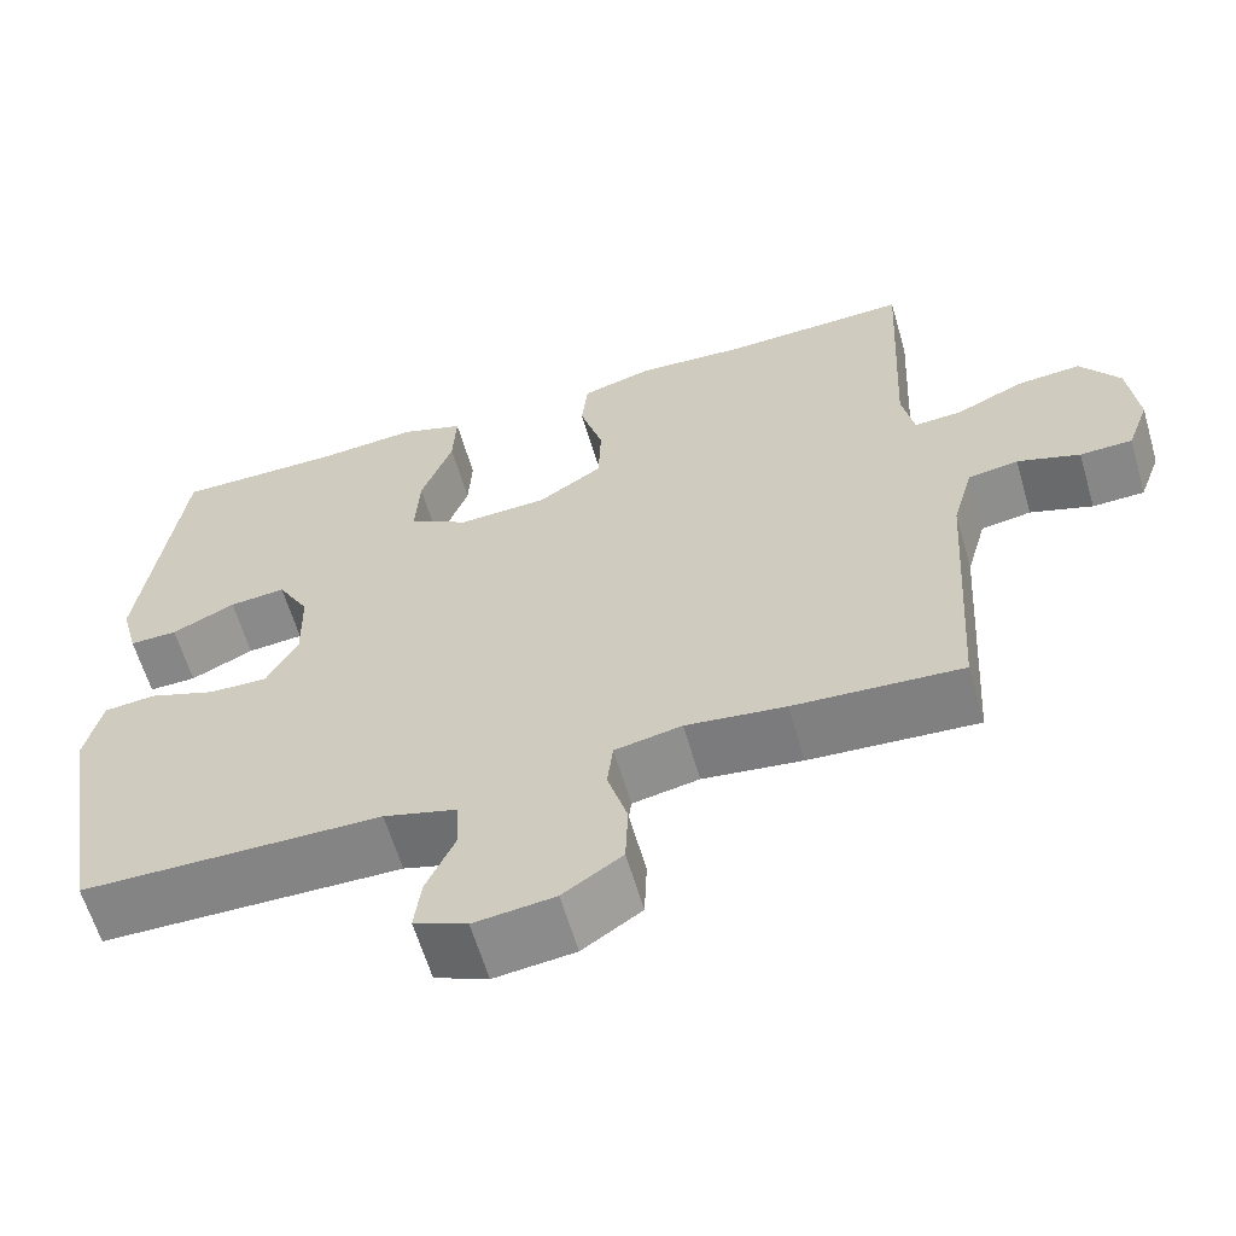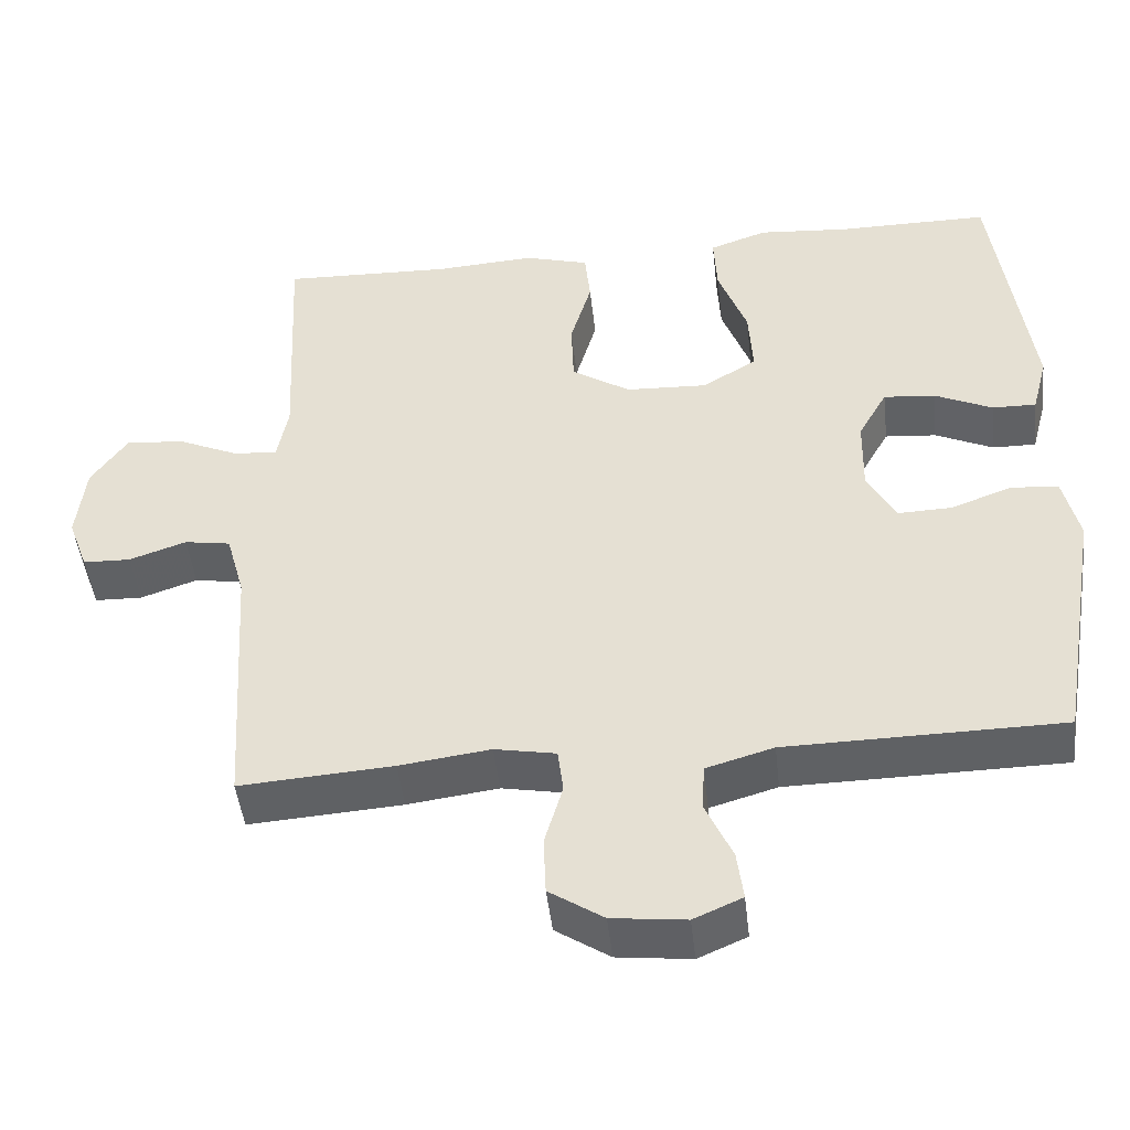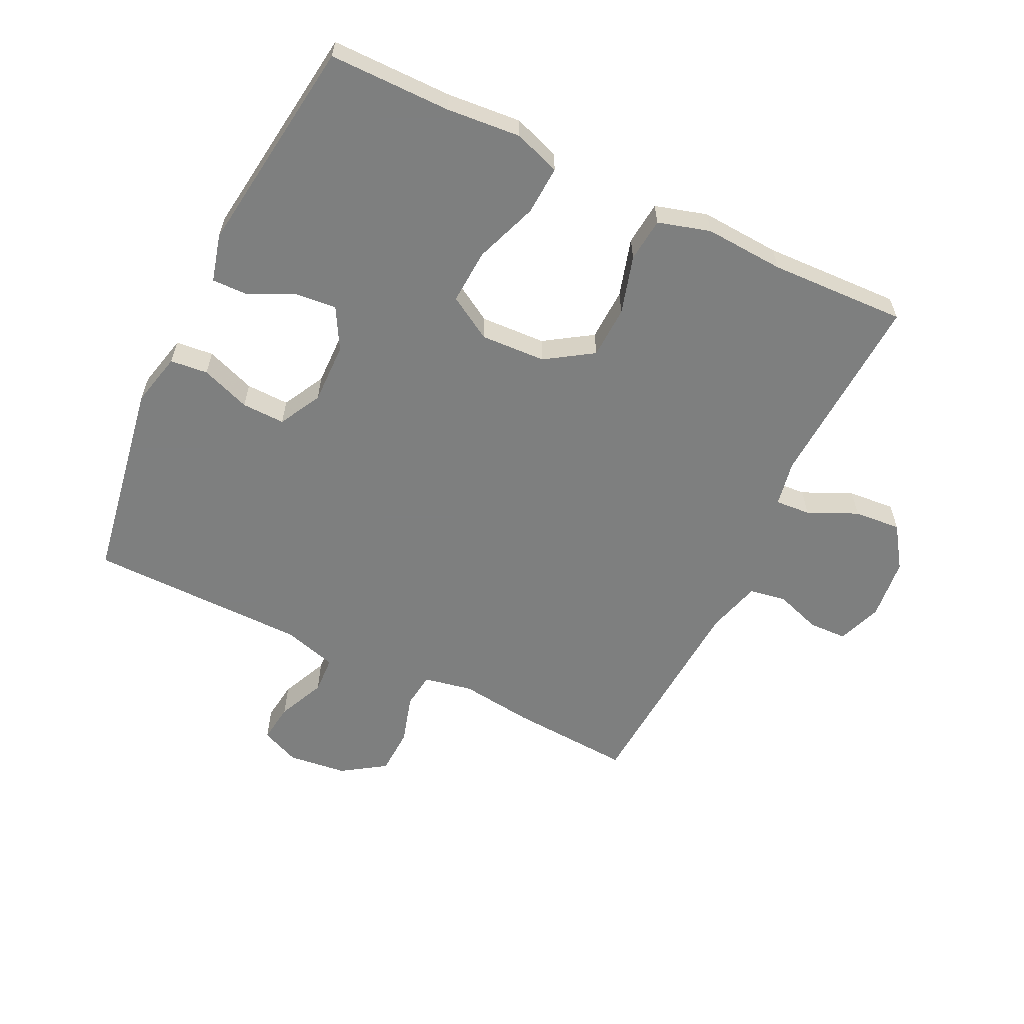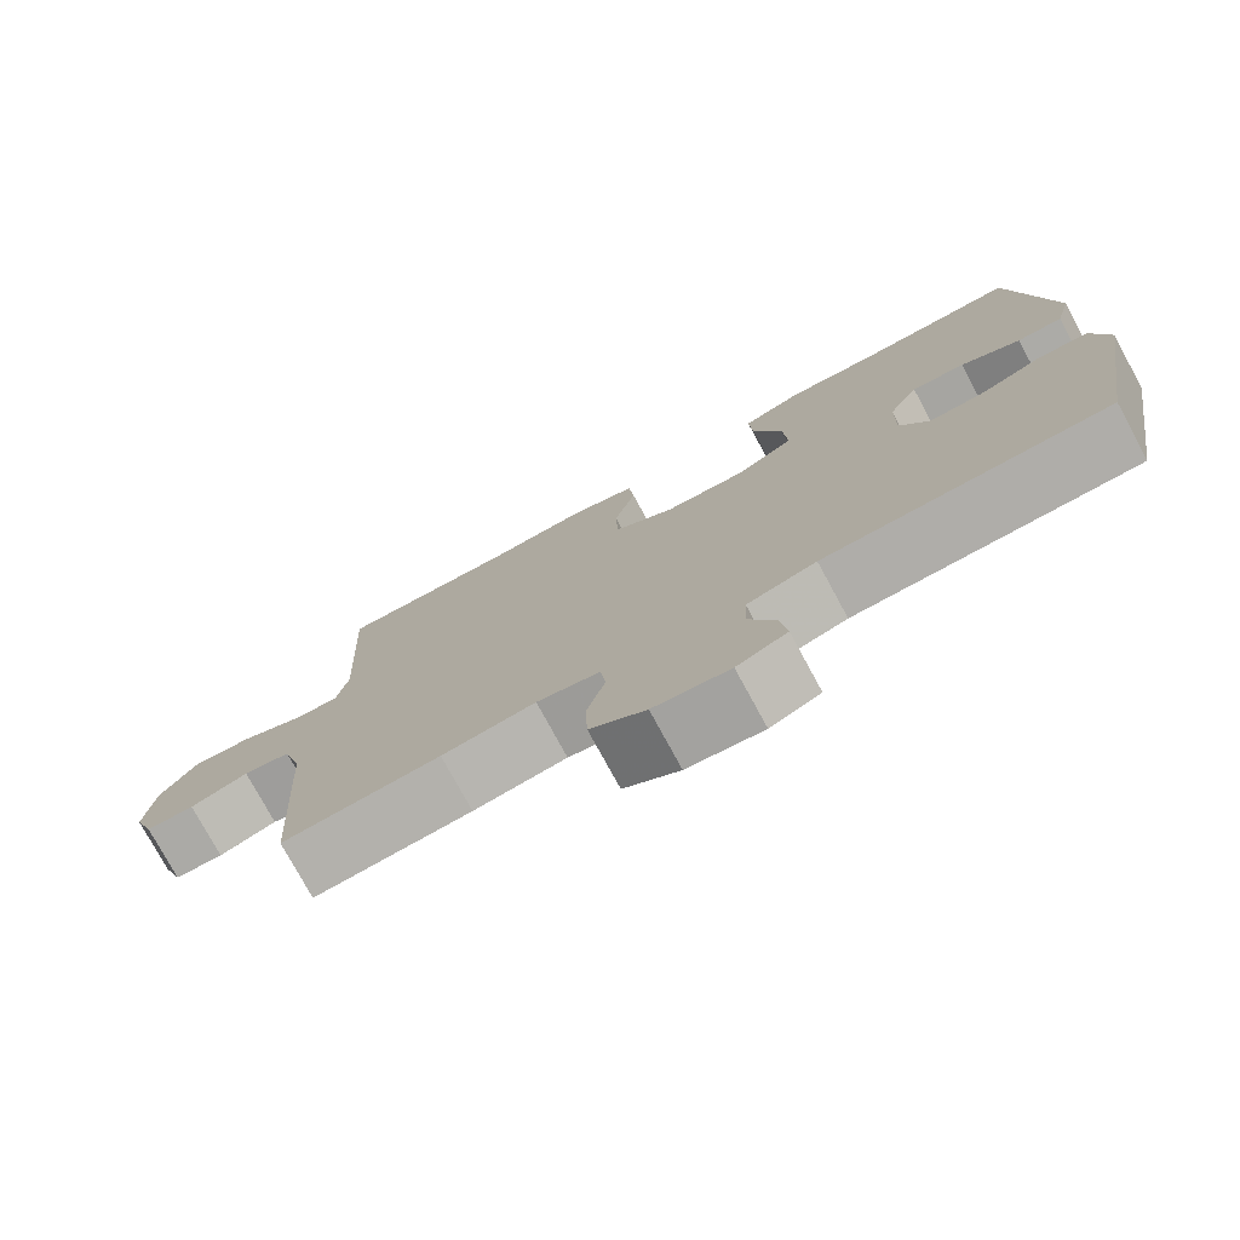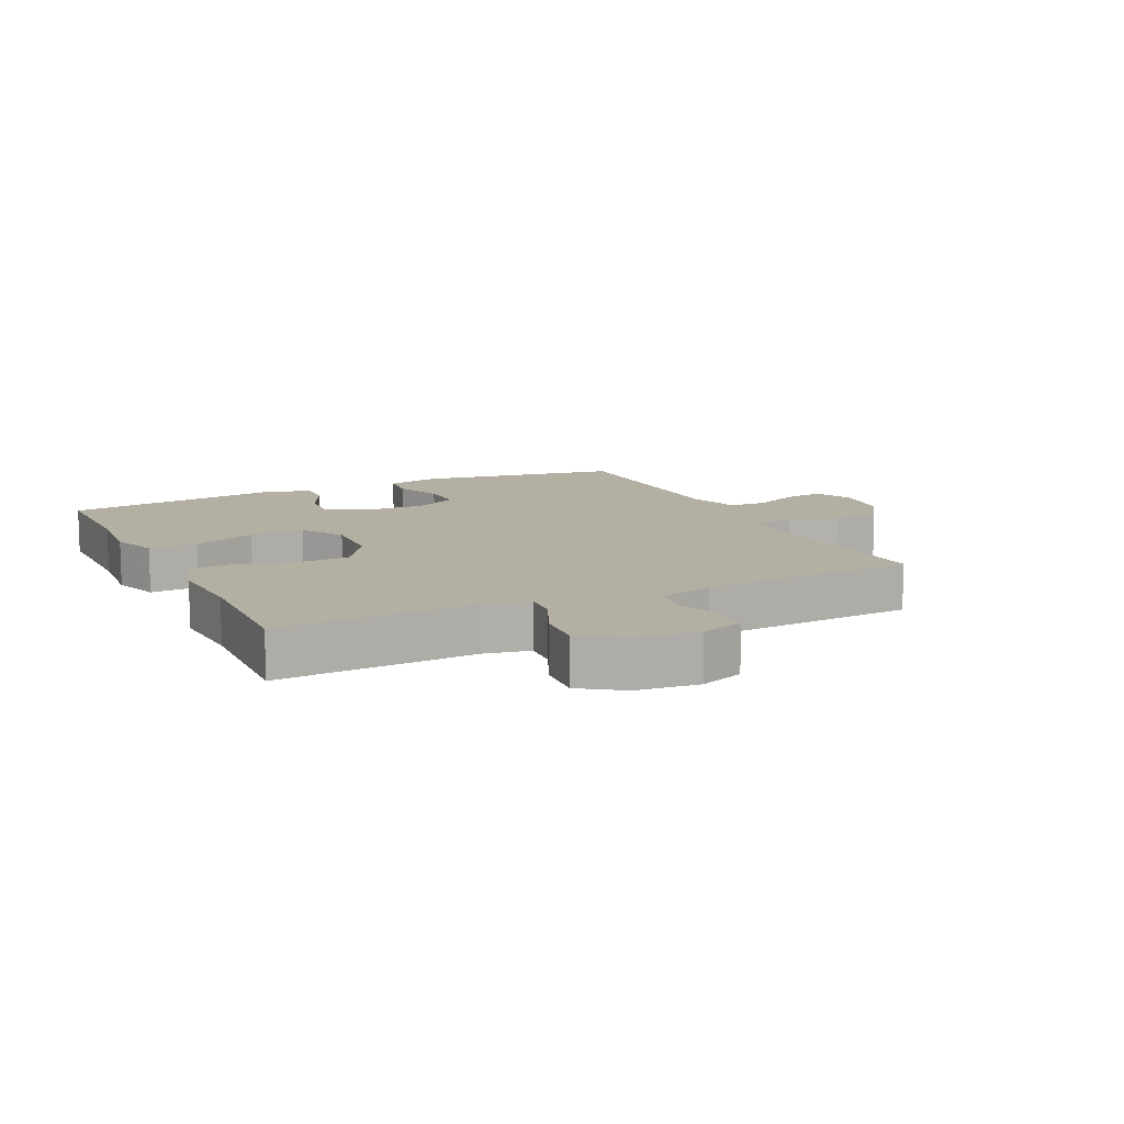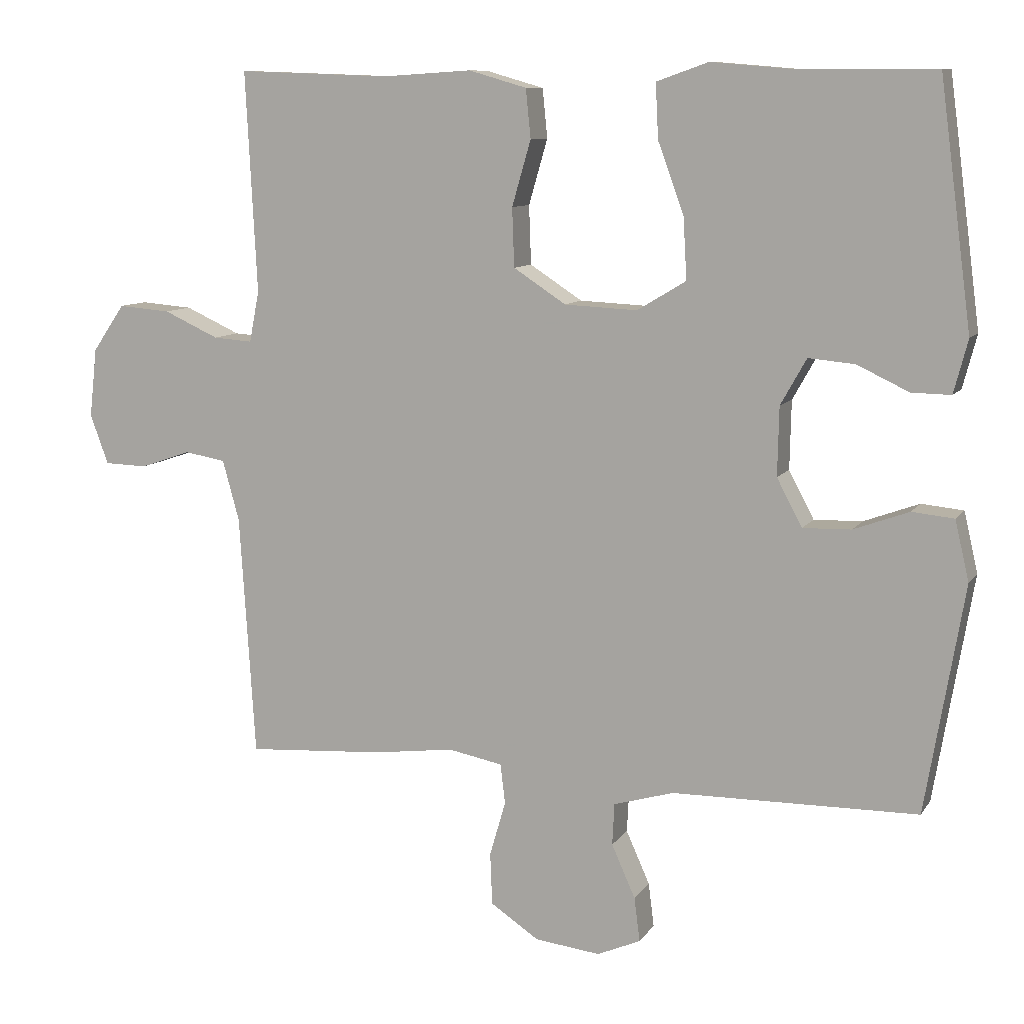
<metadata>
{"format":"obj","ext":"obj","renderer":"f3d","projection":"perspective","resolution":1024,"background":"white","views":[{"elev":-61.7,"azim":16.3,"up":"+Z"},{"elev":-46.8,"azim":-173.6,"up":"+Z"},{"elev":-59.6,"azim":-25.8,"up":"+Y"},{"elev":-76.9,"azim":-151.5,"up":"+Z"},{"elev":11.2,"azim":64.2,"up":"+Y"},{"elev":9.6,"azim":-160.0,"up":"+Z"}]}
</metadata>
<code>
v 0.5 0.07 -0.5
v 0.304 0.07 -0.487
v 0.188 0.07 -0.472
v 0.11 0.07 -0.487
v 0.103 0.07 -0.544
v 0.126 0.07 -0.623
v 0.123 0.07 -0.698
v 0.054 0.07 -0.744
v -0.04 0.07 -0.755
v -0.102 0.07 -0.728
v -0.094 0.07 -0.665
v -0.06 0.07 -0.589
v -0.063 0.07 -0.529
v -0.149 0.07 -0.504
v -0.5 0.07 -0.5
v -0.555 0.07 -0.175
v -0.535 0.07 -0.089
v -0.475 0.07 -0.083
v -0.396 0.07 -0.112
v -0.327 0.07 -0.114
v -0.291 0.07 -0.046
v -0.293 0.07 0.052
v -0.33 0.07 0.118
v -0.396 0.07 0.112
v -0.47 0.07 0.077
v -0.526 0.07 0.076
v -0.546 0.07 0.152
v -0.5 0.07 0.5
v -0.306 0.07 0.5
v -0.188 0.07 0.51
v -0.114 0.07 0.484
v -0.118 0.07 0.406
v -0.155 0.07 0.305
v -0.16 0.07 0.217
v -0.09 0.07 0.175
v 0.014 0.07 0.18
v 0.089 0.07 0.229
v 0.092 0.07 0.313
v 0.065 0.07 0.406
v 0.072 0.07 0.476
v 0.155 0.07 0.5
v 0.282 0.07 0.492
v 0.5 0.07 0.5
v 0.484 0.07 0.185
v 0.498 0.07 0.112
v 0.554 0.07 0.116
v 0.633 0.07 0.152
v 0.708 0.07 0.158
v 0.754 0.07 0.091
v 0.765 0.07 -0.008
v 0.739 0.07 -0.079
v 0.678 0.07 -0.081
v 0.605 0.07 -0.056
v 0.546 0.07 -0.066
v 0.522 0.07 -0.153
v 0.5 0 -0.5
v 0.304 0 -0.487
v 0.188 0 -0.472
v 0.11 0 -0.487
v 0.103 0 -0.544
v 0.126 0 -0.623
v 0.123 0 -0.698
v 0.054 0 -0.744
v -0.04 0 -0.755
v -0.102 0 -0.728
v -0.094 0 -0.665
v -0.06 0 -0.589
v -0.063 0 -0.529
v -0.149 0 -0.504
v -0.5 0 -0.5
v -0.555 0 -0.175
v -0.535 0 -0.089
v -0.475 0 -0.083
v -0.396 0 -0.112
v -0.327 0 -0.114
v -0.291 0 -0.046
v -0.293 0 0.052
v -0.33 0 0.118
v -0.396 0 0.112
v -0.47 0 0.077
v -0.526 0 0.076
v -0.546 0 0.152
v -0.5 0 0.5
v -0.306 0 0.5
v -0.188 0 0.51
v -0.114 0 0.484
v -0.118 0 0.406
v -0.155 0 0.305
v -0.16 0 0.217
v -0.09 0 0.175
v 0.014 0 0.18
v 0.089 0 0.229
v 0.092 0 0.313
v 0.065 0 0.406
v 0.072 0 0.476
v 0.155 0 0.5
v 0.282 0 0.492
v 0.5 0 0.5
v 0.484 0 0.185
v 0.498 0 0.112
v 0.554 0 0.116
v 0.633 0 0.152
v 0.708 0 0.158
v 0.754 0 0.091
v 0.765 0 -0.008
v 0.739 0 -0.079
v 0.678 0 -0.081
v 0.605 0 -0.056
v 0.546 0 -0.066
v 0.522 0 -0.153
f 51 52 53
f 50 51 53
f 49 50 53
f 48 49 53
f 47 48 53
f 46 47 53
f 45 46 53 54
f 42 43 44
f 42 44 45
f 41 42 45
f 40 41 45
f 39 40 45
f 38 39 45
f 45 54 55
f 38 45 55
f 37 38 55
f 31 32 33
f 30 31 33
f 29 30 33
f 28 29 33
f 27 28 33
f 26 27 33
f 25 26 33
f 24 25 33
f 23 24 33 34
f 22 23 34 35
f 17 18 19
f 16 17 19
f 15 16 19
f 14 15 19
f 13 14 19 20
f 10 11 12
f 9 10 12
f 8 9 12
f 7 8 12
f 6 7 12
f 5 6 12
f 4 5 12 13
f 1 2 3
f 55 1 3
f 37 55 3
f 36 37 3
f 36 3 4
f 35 36 4
f 22 35 4
f 21 22 4
f 4 13 20 21
f 108 107 106
f 108 106 105
f 108 105 104
f 108 104 103
f 108 103 102
f 108 102 101
f 109 108 101 100
f 99 98 97
f 100 99 97
f 100 97 96
f 100 96 95
f 100 95 94
f 100 94 93
f 110 109 100
f 110 100 93
f 110 93 92
f 88 87 86
f 88 86 85
f 88 85 84
f 88 84 83
f 88 83 82
f 88 82 81
f 88 81 80
f 88 80 79
f 89 88 79 78
f 90 89 78 77
f 74 73 72
f 74 72 71
f 74 71 70
f 74 70 69
f 75 74 69 68
f 67 66 65
f 67 65 64
f 67 64 63
f 67 63 62
f 67 62 61
f 67 61 60
f 68 67 60 59
f 58 57 56
f 58 56 110
f 58 110 92
f 58 92 91
f 59 58 91
f 59 91 90
f 59 90 77
f 59 77 76
f 76 75 68 59
f 1 56 57 2
f 2 57 58 3
f 3 58 59 4
f 4 59 60 5
f 5 60 61 6
f 6 61 62 7
f 7 62 63 8
f 8 63 64 9
f 9 64 65 10
f 10 65 66 11
f 11 66 67 12
f 12 67 68 13
f 13 68 69 14
f 14 69 70 15
f 15 70 71 16
f 16 71 72 17
f 17 72 73 18
f 18 73 74 19
f 19 74 75 20
f 20 75 76 21
f 21 76 77 22
f 22 77 78 23
f 23 78 79 24
f 24 79 80 25
f 25 80 81 26
f 26 81 82 27
f 27 82 83 28
f 28 83 84 29
f 29 84 85 30
f 30 85 86 31
f 31 86 87 32
f 32 87 88 33
f 33 88 89 34
f 34 89 90 35
f 35 90 91 36
f 36 91 92 37
f 37 92 93 38
f 38 93 94 39
f 39 94 95 40
f 40 95 96 41
f 41 96 97 42
f 42 97 98 43
f 43 98 99 44
f 44 99 100 45
f 45 100 101 46
f 46 101 102 47
f 47 102 103 48
f 48 103 104 49
f 49 104 105 50
f 50 105 106 51
f 51 106 107 52
f 52 107 108 53
f 53 108 109 54
f 54 109 110 55
f 55 110 56 1

</code>
